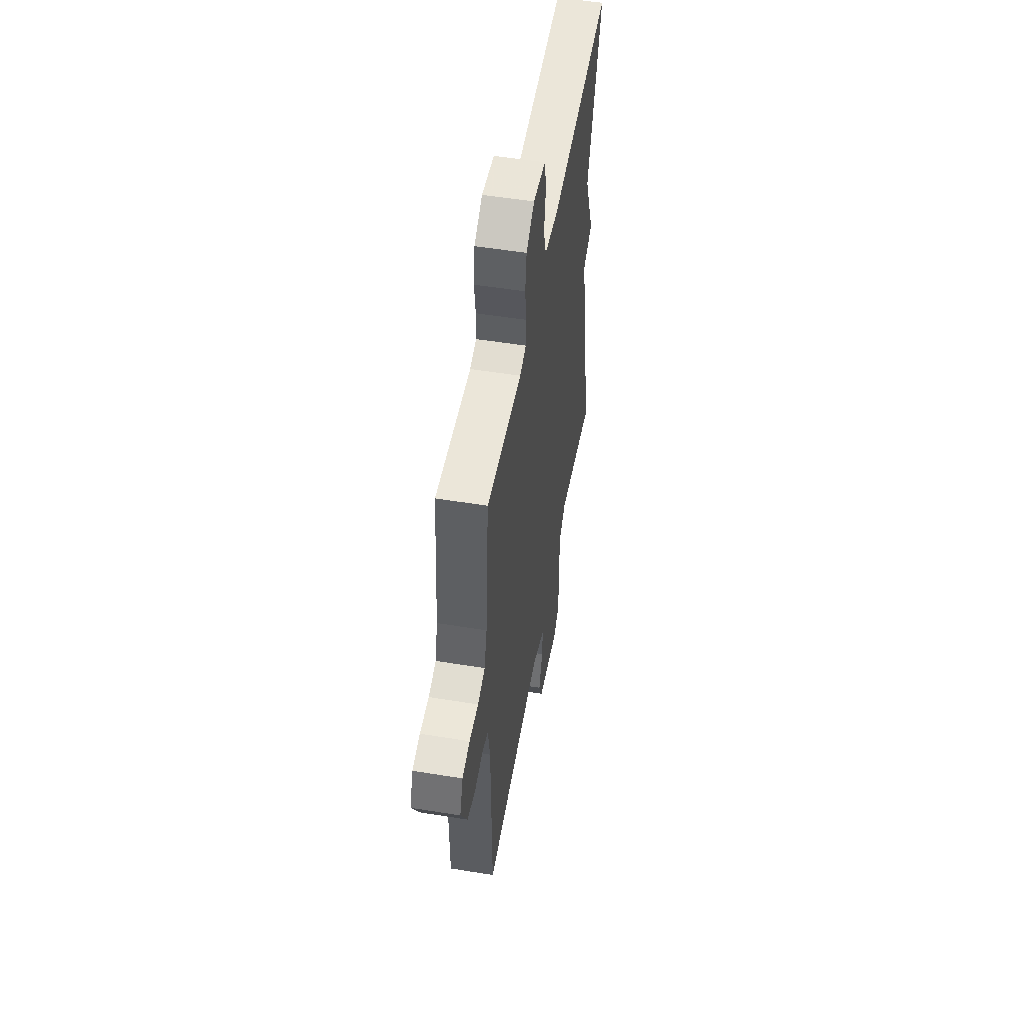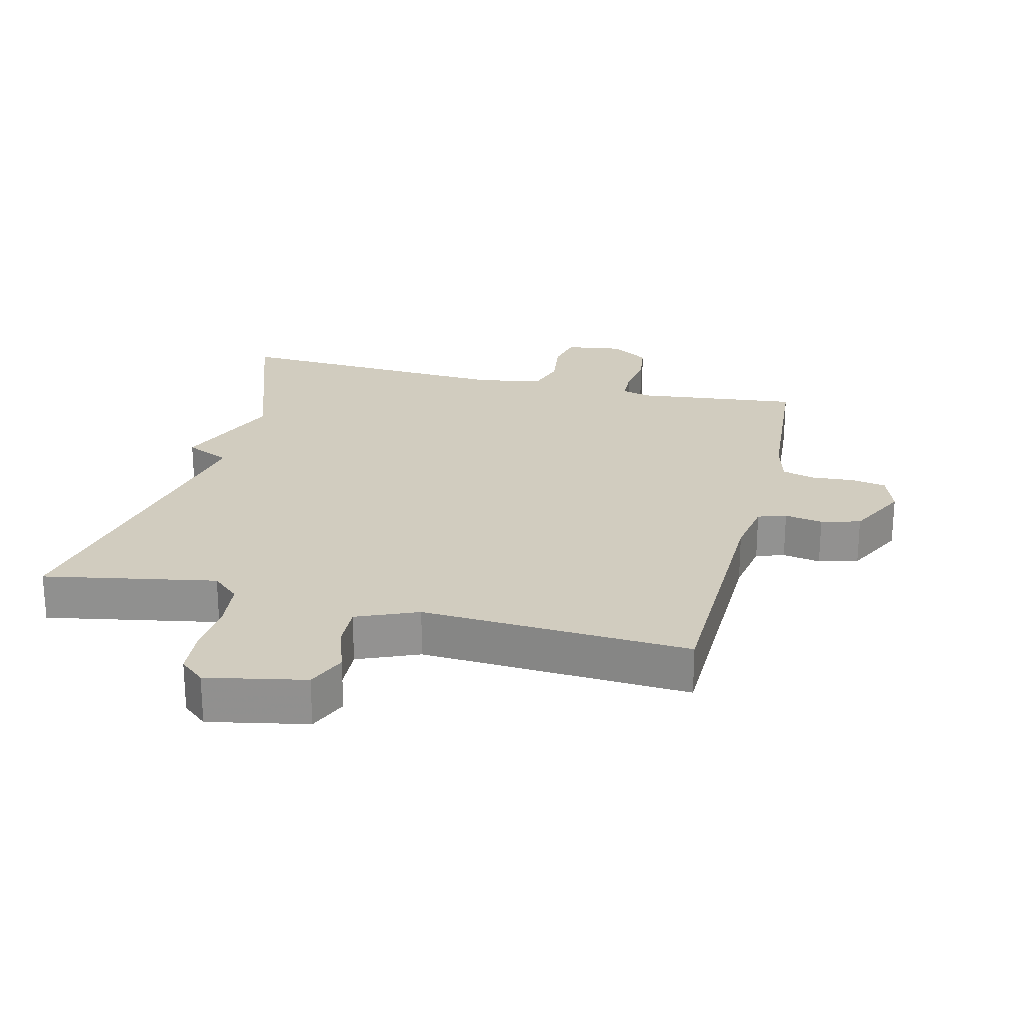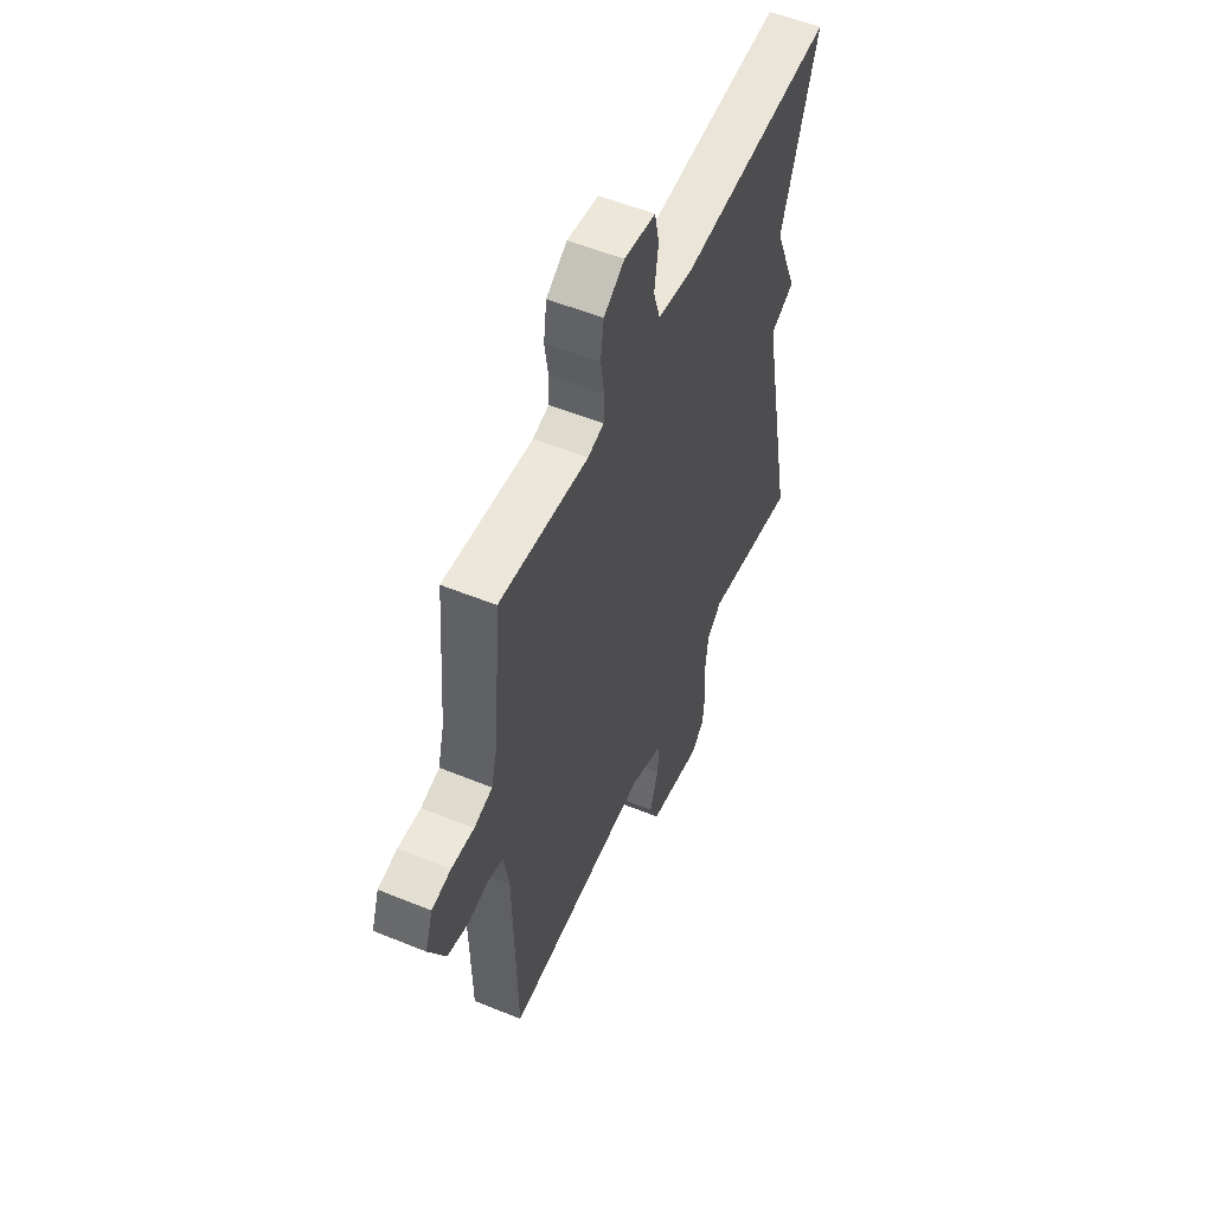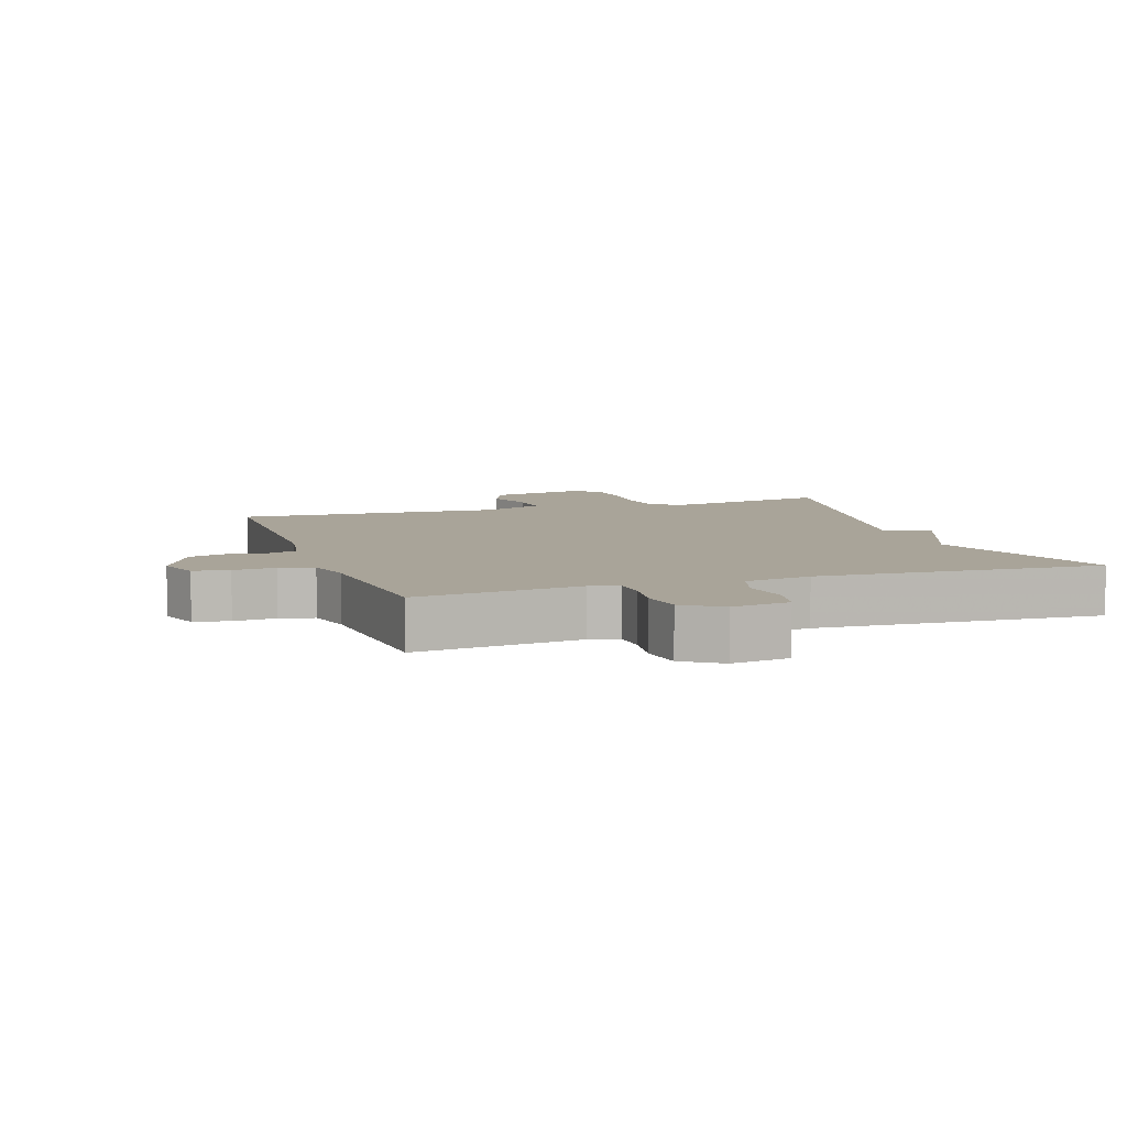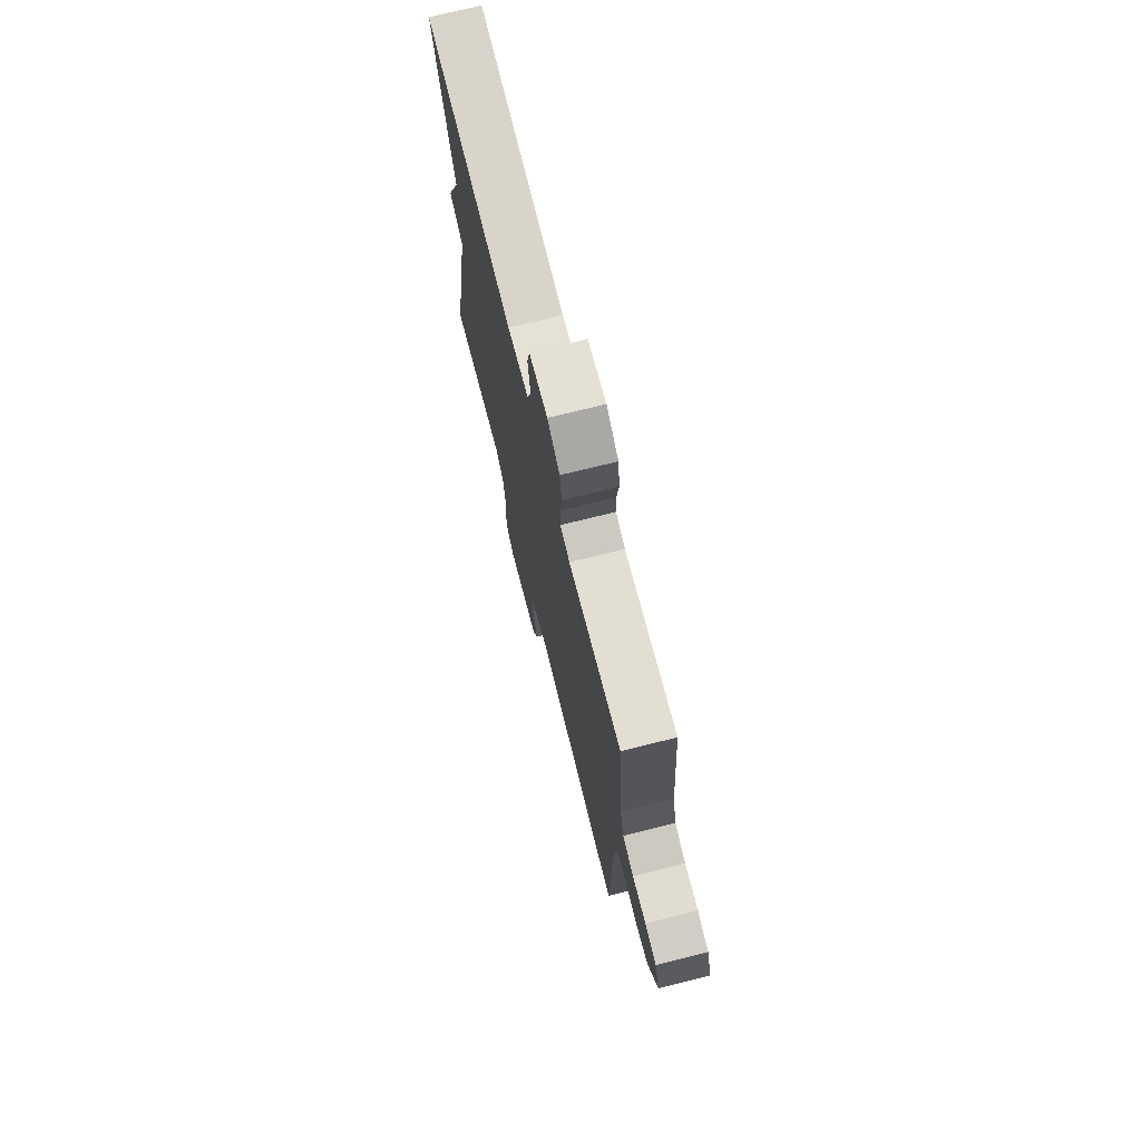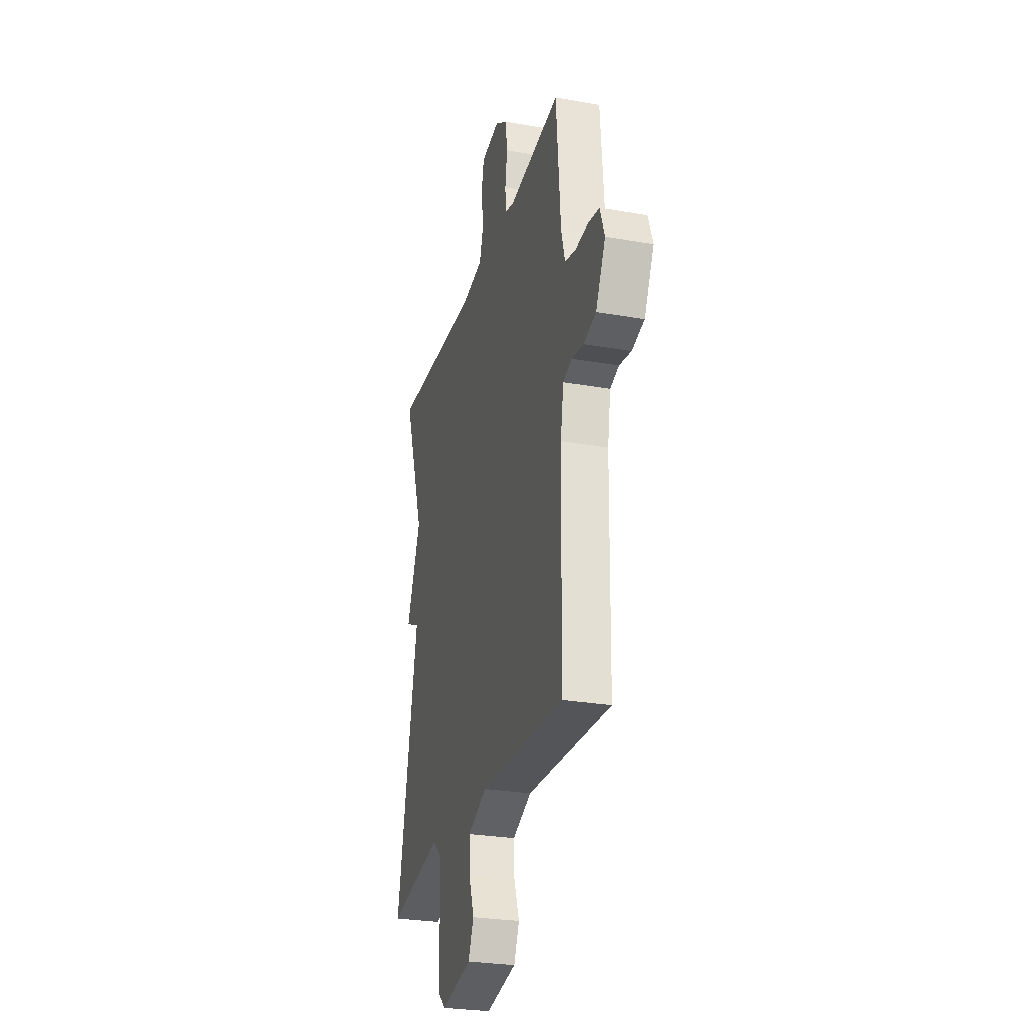
<metadata>
{"format":"obj","ext":"obj","renderer":"f3d","projection":"perspective","resolution":1024,"background":"white","views":[{"elev":52.8,"azim":-80.1,"up":"+Z"},{"elev":24.0,"azim":-166.2,"up":"+Y"},{"elev":54.7,"azim":-66.6,"up":"+Z"},{"elev":7.2,"azim":-18.6,"up":"+Y"},{"elev":73.1,"azim":-104.0,"up":"+Z"},{"elev":-27.3,"azim":-105.2,"up":"+Z"}]}
</metadata>
<code>
v -0.5 0.07 0.5
v -0.25 0.07 0.472
v -0.205 0.07 0.484
v -0.203 0.07 0.535
v -0.213 0.07 0.603
v -0.204 0.07 0.668
v -0.146 0.07 0.706
v -0.058 0.07 0.693
v -0.045 0.07 0.633
v -0.056 0.07 0.556
v -0.037 0.07 0.494
v 0.065 0.07 0.477
v 0.5 0.07 0.5
v 0.399 0.07 0.206
v 0.468 0.07 0.038
v 0.399 0.07 0.006
v 0.5 0.07 -0.5
v 0.238 0.07 -0.451
v 0.196 0.07 -0.488
v 0.188 0.07 -0.561
v 0.194 0.07 -0.645
v 0.188 0.07 -0.715
v 0.15 0.07 -0.747
v 0 0.07 -0.717
v -0.026 0.07 -0.657
v -0.001 0.07 -0.584
v 0.002 0.07 -0.518
v -0.091 0.07 -0.479
v -0.5 0.07 -0.5
v -0.508 0.07 -0.108
v -0.523 0.07 -0.02
v -0.566 0.07 -0.006
v -0.624 0.07 -0.016
v -0.684 0.07 0
v -0.731 0.07 0.093
v -0.709 0.07 0.156
v -0.655 0.07 0.166
v -0.591 0.07 0.161
v -0.539 0.07 0.175
v -0.521 0.07 0.243
v -0.5 0 0.5
v -0.25 0 0.472
v -0.205 0 0.484
v -0.203 0 0.535
v -0.213 0 0.603
v -0.204 0 0.668
v -0.146 0 0.706
v -0.058 0 0.693
v -0.045 0 0.633
v -0.056 0 0.556
v -0.037 0 0.494
v 0.065 0 0.477
v 0.5 0 0.5
v 0.399 0 0.206
v 0.468 0 0.038
v 0.399 0 0.006
v 0.5 0 -0.5
v 0.238 0 -0.451
v 0.196 0 -0.488
v 0.188 0 -0.561
v 0.194 0 -0.645
v 0.188 0 -0.715
v 0.15 0 -0.747
v 0 0 -0.717
v -0.026 0 -0.657
v -0.001 0 -0.584
v 0.002 0 -0.518
v -0.091 0 -0.479
v -0.5 0 -0.5
v -0.508 0 -0.108
v -0.523 0 -0.02
v -0.566 0 -0.006
v -0.624 0 -0.016
v -0.684 0 0
v -0.731 0 0.093
v -0.709 0 0.156
v -0.655 0 0.166
v -0.591 0 0.161
v -0.539 0 0.175
v -0.521 0 0.243
f 36 37 38
f 35 36 38
f 34 35 38
f 33 34 38
f 32 33 38
f 31 32 38 39
f 30 31 39 40
f 28 29 30
f 40 1 2
f 30 40 2
f 28 30 2
f 27 28 2
f 24 25 26
f 23 24 26
f 22 23 26
f 21 22 26
f 20 21 26
f 19 20 26 27
f 16 17 18
f 27 2 3
f 19 27 3
f 18 19 3
f 16 18 3
f 12 13 14
f 15 16 3
f 14 15 3
f 12 14 3
f 11 12 3
f 8 9 10
f 7 8 10
f 6 7 10
f 5 6 10
f 4 5 10
f 3 4 10 11
f 78 77 76
f 78 76 75
f 78 75 74
f 78 74 73
f 78 73 72
f 79 78 72 71
f 80 79 71 70
f 70 69 68
f 42 41 80
f 42 80 70
f 42 70 68
f 42 68 67
f 66 65 64
f 66 64 63
f 66 63 62
f 66 62 61
f 66 61 60
f 67 66 60 59
f 58 57 56
f 43 42 67
f 43 67 59
f 43 59 58
f 43 58 56
f 54 53 52
f 43 56 55
f 43 55 54
f 43 54 52
f 43 52 51
f 50 49 48
f 50 48 47
f 50 47 46
f 50 46 45
f 50 45 44
f 51 50 44 43
f 1 41 42 2
f 2 42 43 3
f 3 43 44 4
f 4 44 45 5
f 5 45 46 6
f 6 46 47 7
f 7 47 48 8
f 8 48 49 9
f 9 49 50 10
f 10 50 51 11
f 11 51 52 12
f 12 52 53 13
f 13 53 54 14
f 14 54 55 15
f 15 55 56 16
f 16 56 57 17
f 17 57 58 18
f 18 58 59 19
f 19 59 60 20
f 20 60 61 21
f 21 61 62 22
f 22 62 63 23
f 23 63 64 24
f 24 64 65 25
f 25 65 66 26
f 26 66 67 27
f 27 67 68 28
f 28 68 69 29
f 29 69 70 30
f 30 70 71 31
f 31 71 72 32
f 32 72 73 33
f 33 73 74 34
f 34 74 75 35
f 35 75 76 36
f 36 76 77 37
f 37 77 78 38
f 38 78 79 39
f 39 79 80 40
f 40 80 41 1

</code>
